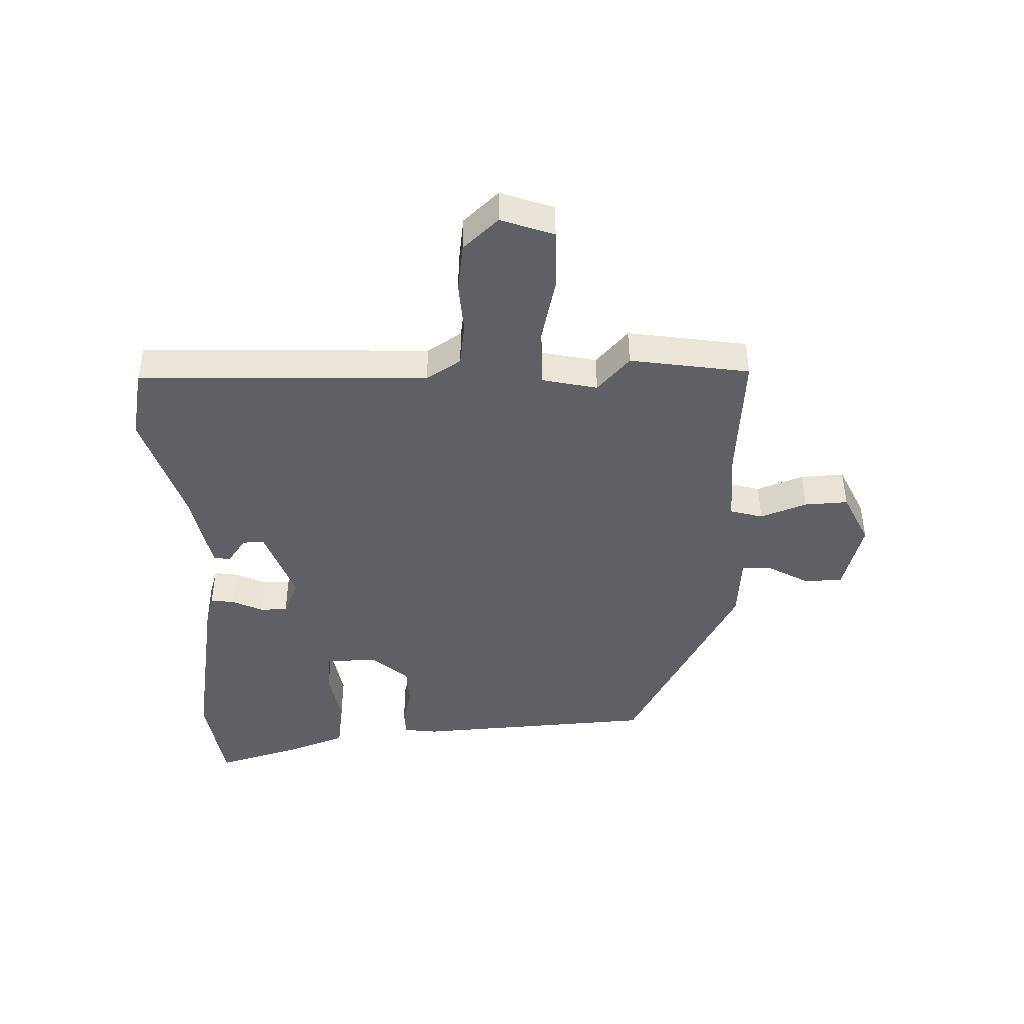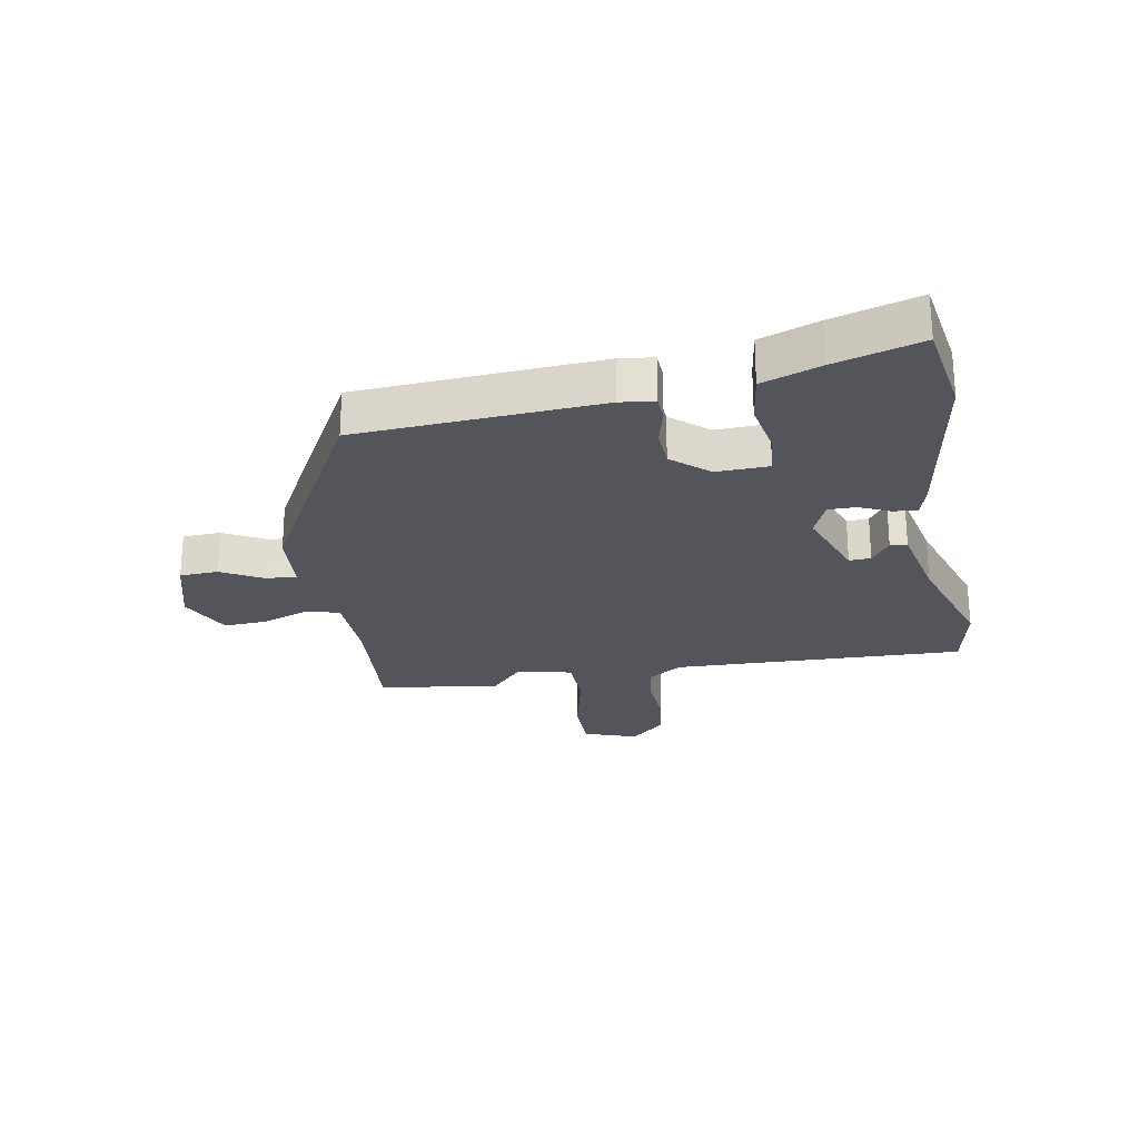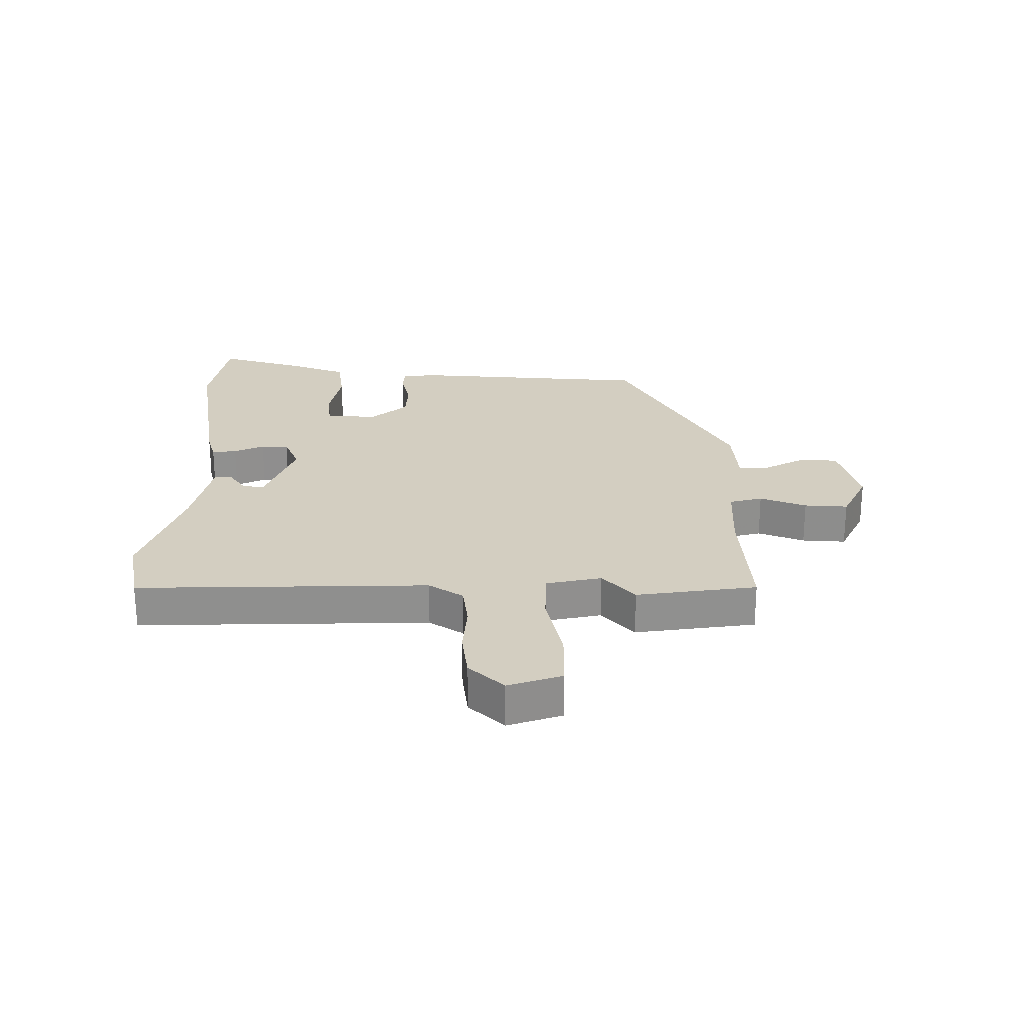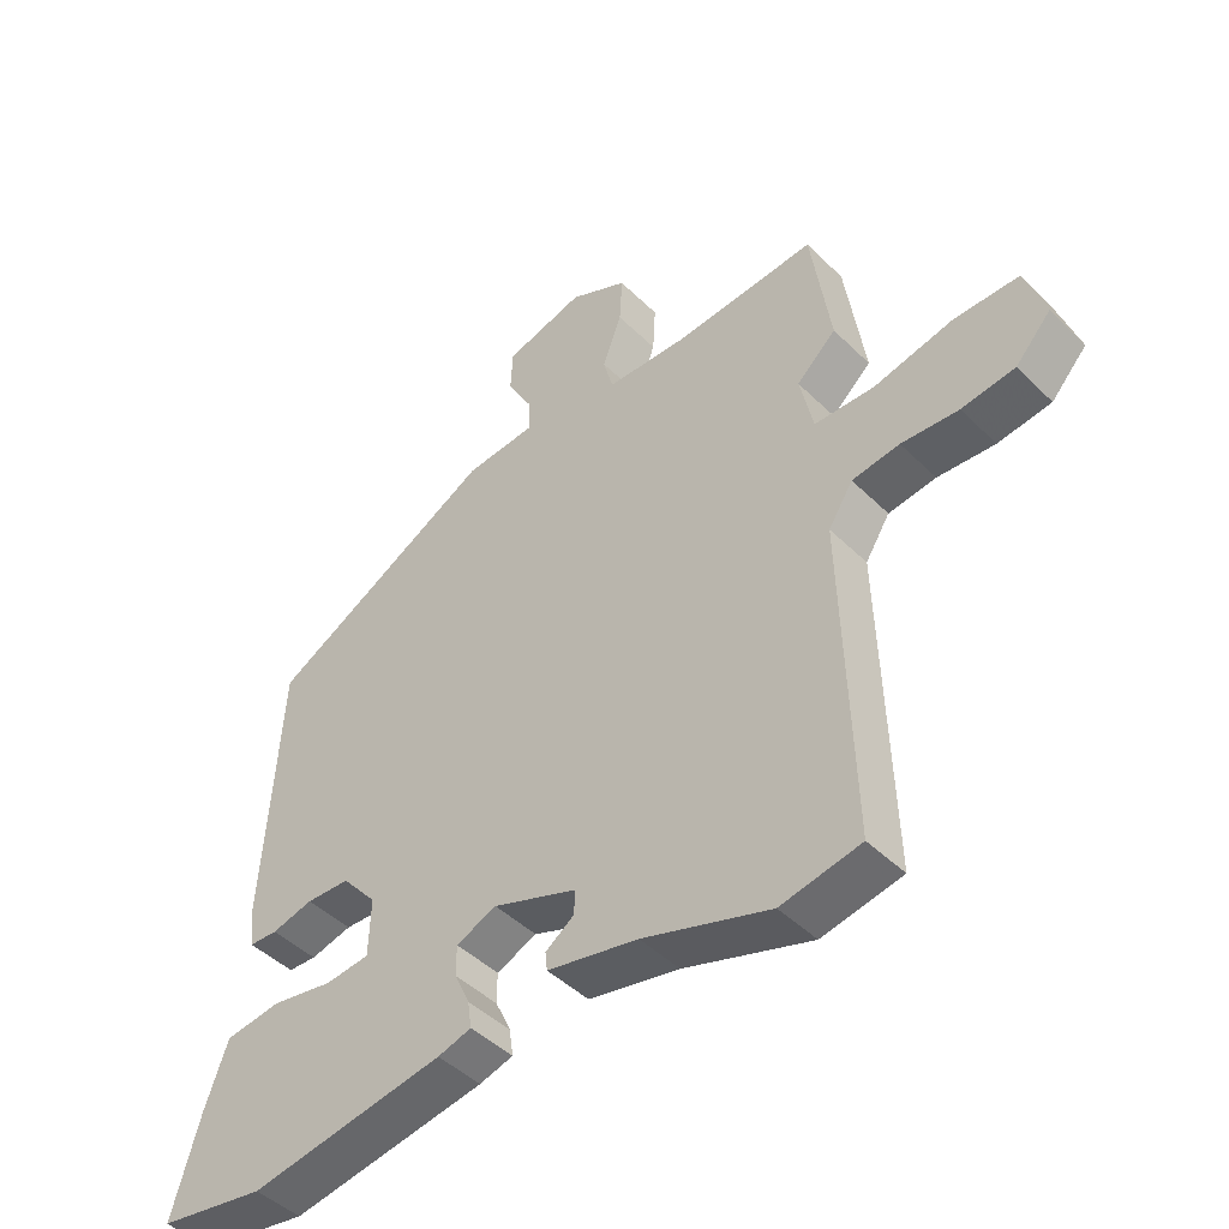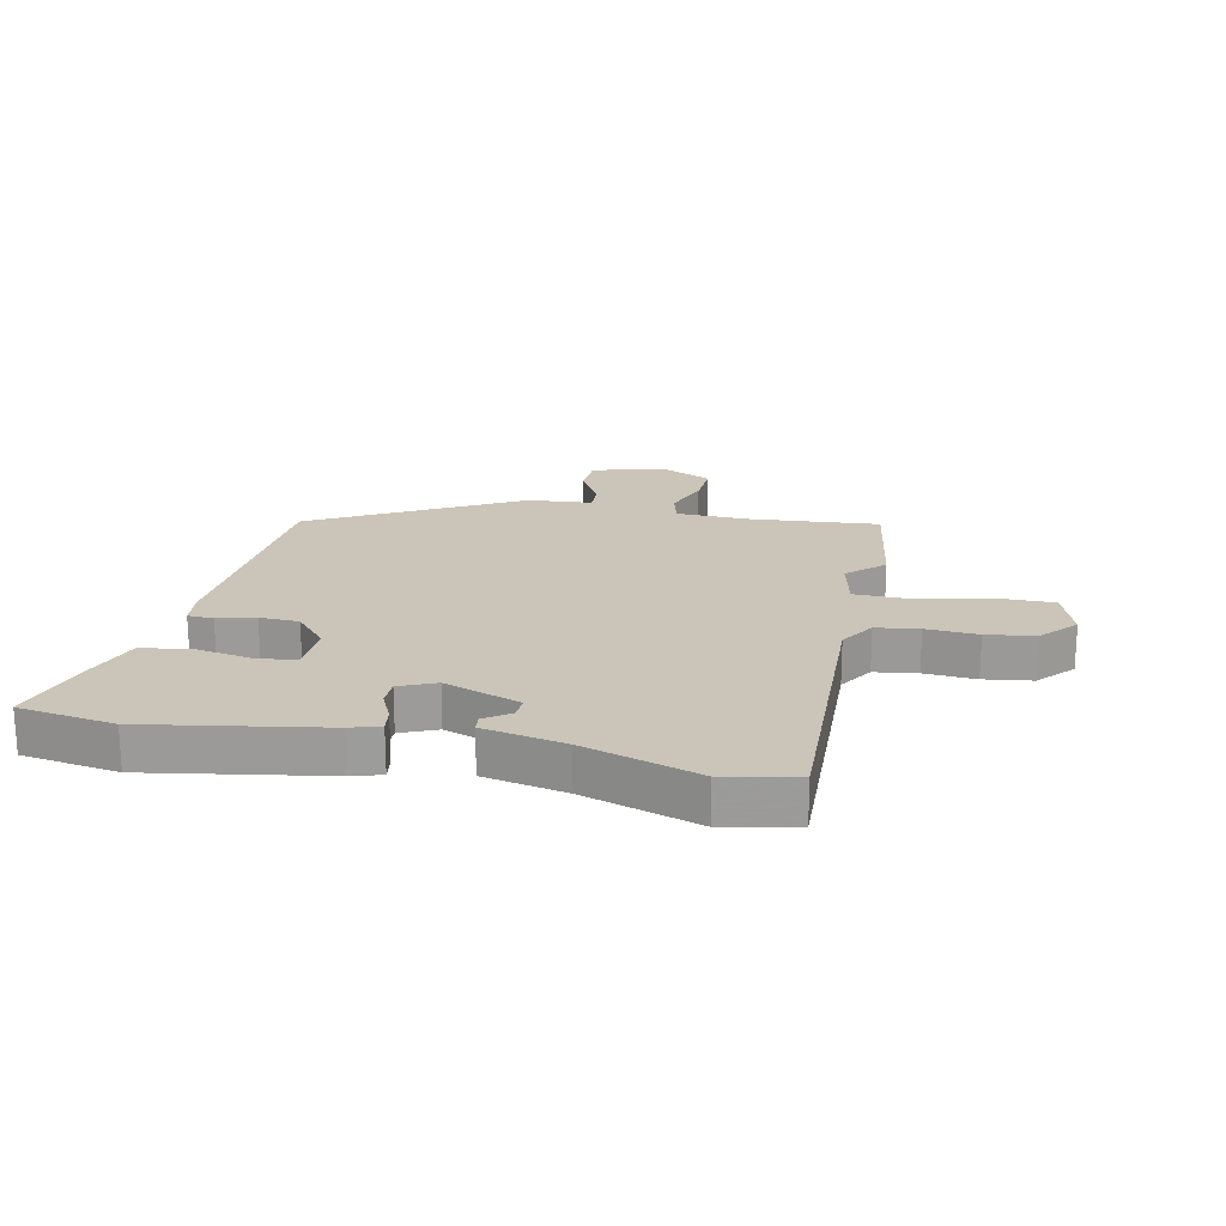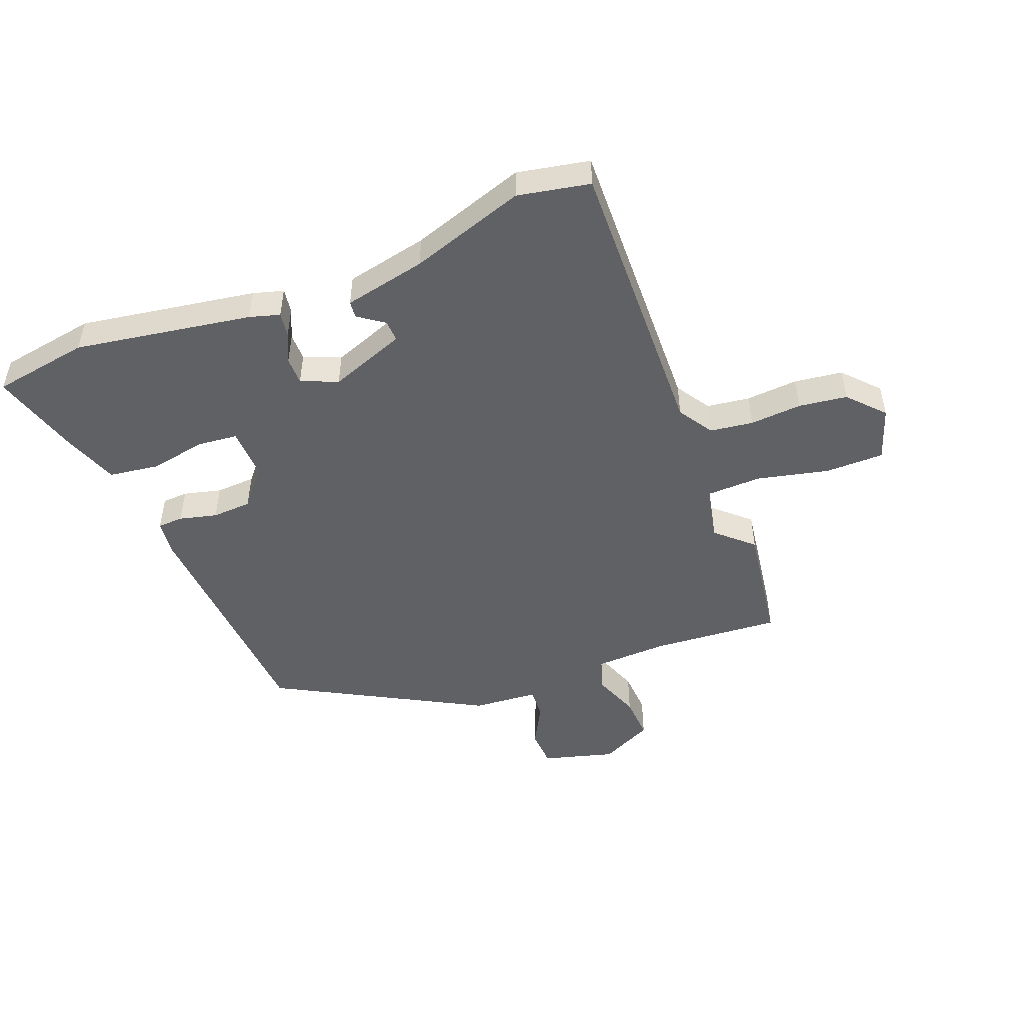
<metadata>
{"format":"obj","ext":"obj","renderer":"f3d","projection":"perspective","resolution":1024,"background":"white","views":[{"elev":-43.9,"azim":-88.4,"up":"+Y"},{"elev":-24.9,"azim":100.2,"up":"+Y"},{"elev":24.9,"azim":-89.3,"up":"+Y"},{"elev":-45.5,"azim":-138.3,"up":"+Z"},{"elev":20.4,"azim":-168.3,"up":"+Y"},{"elev":-49.2,"azim":-158.5,"up":"+Y"}]}
</metadata>
<code>
v -0.525 0.07 0.331
v -0.495 0.07 0.532
v -0.281 0.07 0.515
v -0.156 0.07 0.519
v -0.141 0.07 0.574
v -0.17 0.07 0.652
v -0.174 0.07 0.725
v -0.086 0.07 0.767
v 0.034 0.07 0.733
v 0.037 0.07 0.669
v -0.001 0.07 0.6
v -0.004 0.07 0.549
v 0.105 0.07 0.54
v 0.449 0.07 0.351
v 0.475 0.07 -0.052
v 0.468 0.07 -0.109
v 0.425 0.07 -0.111
v 0.362 0.07 -0.095
v 0.296 0.07 -0.098
v 0.243 0.07 -0.159
v 0.246 0.07 -0.246
v 0.313 0.07 -0.253
v 0.407 0.07 -0.236
v 0.491 0.07 -0.248
v 0.526 0.07 -0.345
v 0.568 0.07 -0.489
v 0.407 0.07 -0.515
v 0.111 0.07 -0.466
v 0.06 0.07 -0.451
v 0.066 0.07 -0.41
v 0.089 0.07 -0.36
v 0.089 0.07 -0.314
v 0.028 0.07 -0.288
v -0.1 0.07 -0.335
v -0.098 0.07 -0.371
v -0.055 0.07 -0.402
v -0.058 0.07 -0.43
v -0.196 0.07 -0.459
v -0.389 0.07 -0.522
v -0.51 0.07 -0.498
v -0.495 0.07 -0.011
v -0.532 0.07 0.047
v -0.604 0.07 0.057
v -0.691 0.07 0.051
v -0.772 0.07 0.062
v -0.826 0.07 0.121
v -0.795 0.07 0.21
v -0.697 0.07 0.21
v -0.577 0.07 0.182
v -0.485 0.07 0.184
v -0.465 0.07 0.276
v -0.525 0 0.331
v -0.495 0 0.532
v -0.281 0 0.515
v -0.156 0 0.519
v -0.141 0 0.574
v -0.17 0 0.652
v -0.174 0 0.725
v -0.086 0 0.767
v 0.034 0 0.733
v 0.037 0 0.669
v -0.001 0 0.6
v -0.004 0 0.549
v 0.105 0 0.54
v 0.449 0 0.351
v 0.475 0 -0.052
v 0.468 0 -0.109
v 0.425 0 -0.111
v 0.362 0 -0.095
v 0.296 0 -0.098
v 0.243 0 -0.159
v 0.246 0 -0.246
v 0.313 0 -0.253
v 0.407 0 -0.236
v 0.491 0 -0.248
v 0.526 0 -0.345
v 0.568 0 -0.489
v 0.407 0 -0.515
v 0.111 0 -0.466
v 0.06 0 -0.451
v 0.066 0 -0.41
v 0.089 0 -0.36
v 0.089 0 -0.314
v 0.028 0 -0.288
v -0.1 0 -0.335
v -0.098 0 -0.371
v -0.055 0 -0.402
v -0.058 0 -0.43
v -0.196 0 -0.459
v -0.389 0 -0.522
v -0.51 0 -0.498
v -0.495 0 -0.011
v -0.532 0 0.047
v -0.604 0 0.057
v -0.691 0 0.051
v -0.772 0 0.062
v -0.826 0 0.121
v -0.795 0 0.21
v -0.697 0 0.21
v -0.577 0 0.182
v -0.485 0 0.184
v -0.465 0 0.276
f 46 47 48 49
f 46 49 50
f 43 44 45 46
f 42 43 46 50
f 41 42 50
f 38 39 40 41
f 38 41 50 51
f 35 36 37 38
f 34 35 38 51
f 28 29 30 31
f 28 31 32
f 27 28 32
f 26 27 32
f 25 26 32 33
f 22 23 24 25
f 21 22 25 33
f 15 16 17 18
f 15 18 19
f 12 13 14 15
f 12 15 19
f 8 9 10 11
f 8 11 12
f 5 6 7 8
f 4 5 8 12
f 51 1 2 3
f 33 34 51 3
f 20 21 33 3
f 4 12 19 20
f 3 4 20
f 100 99 98 97
f 101 100 97
f 97 96 95 94
f 101 97 94 93
f 101 93 92
f 92 91 90 89
f 102 101 92 89
f 89 88 87 86
f 102 89 86 85
f 82 81 80 79
f 83 82 79
f 83 79 78
f 83 78 77
f 84 83 77 76
f 76 75 74 73
f 84 76 73 72
f 69 68 67 66
f 70 69 66
f 66 65 64 63
f 70 66 63
f 62 61 60 59
f 63 62 59
f 59 58 57 56
f 63 59 56 55
f 54 53 52 102
f 54 102 85 84
f 54 84 72 71
f 71 70 63 55
f 71 55 54
f 1 52 53 2
f 2 53 54 3
f 3 54 55 4
f 4 55 56 5
f 5 56 57 6
f 6 57 58 7
f 7 58 59 8
f 8 59 60 9
f 9 60 61 10
f 10 61 62 11
f 11 62 63 12
f 12 63 64 13
f 13 64 65 14
f 14 65 66 15
f 15 66 67 16
f 16 67 68 17
f 17 68 69 18
f 18 69 70 19
f 19 70 71 20
f 20 71 72 21
f 21 72 73 22
f 22 73 74 23
f 23 74 75 24
f 24 75 76 25
f 25 76 77 26
f 26 77 78 27
f 27 78 79 28
f 28 79 80 29
f 29 80 81 30
f 30 81 82 31
f 31 82 83 32
f 32 83 84 33
f 33 84 85 34
f 34 85 86 35
f 35 86 87 36
f 36 87 88 37
f 37 88 89 38
f 38 89 90 39
f 39 90 91 40
f 40 91 92 41
f 41 92 93 42
f 42 93 94 43
f 43 94 95 44
f 44 95 96 45
f 45 96 97 46
f 46 97 98 47
f 47 98 99 48
f 48 99 100 49
f 49 100 101 50
f 50 101 102 51
f 51 102 52 1

</code>
